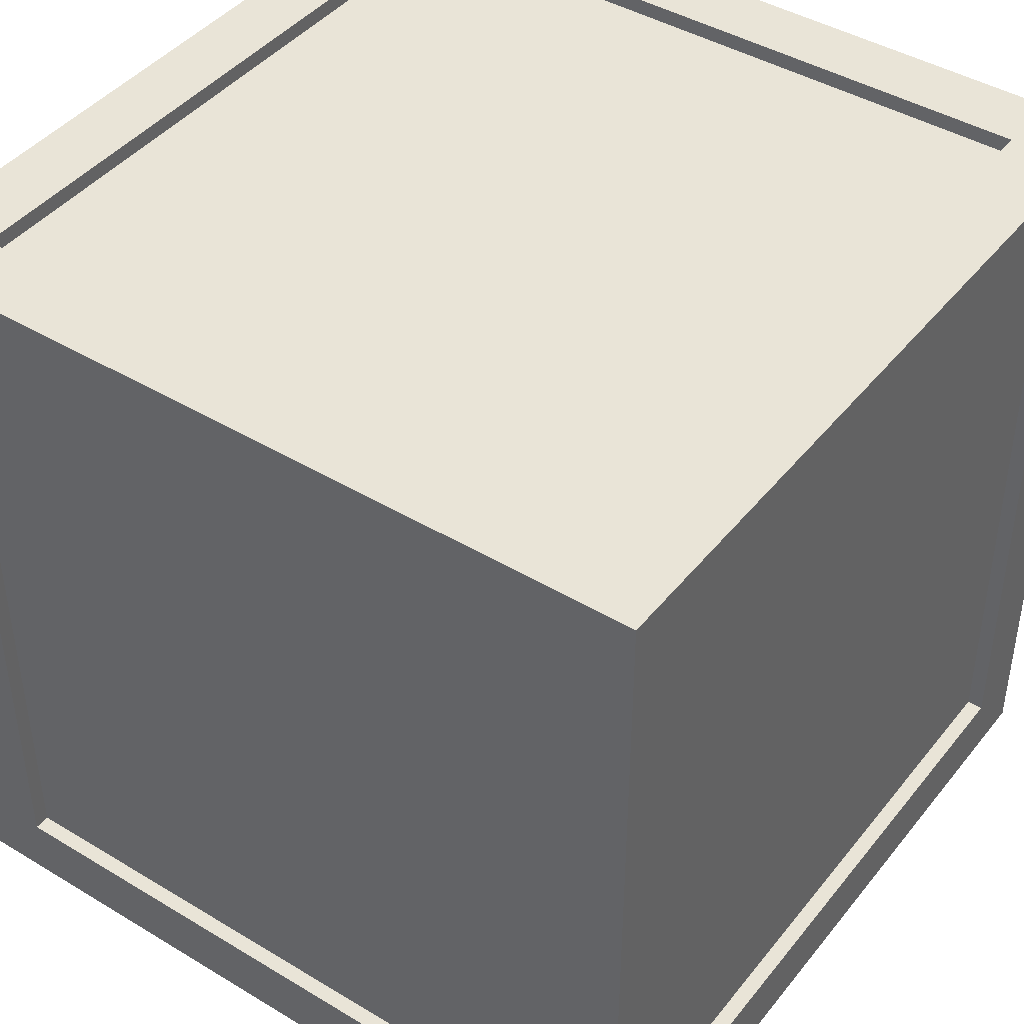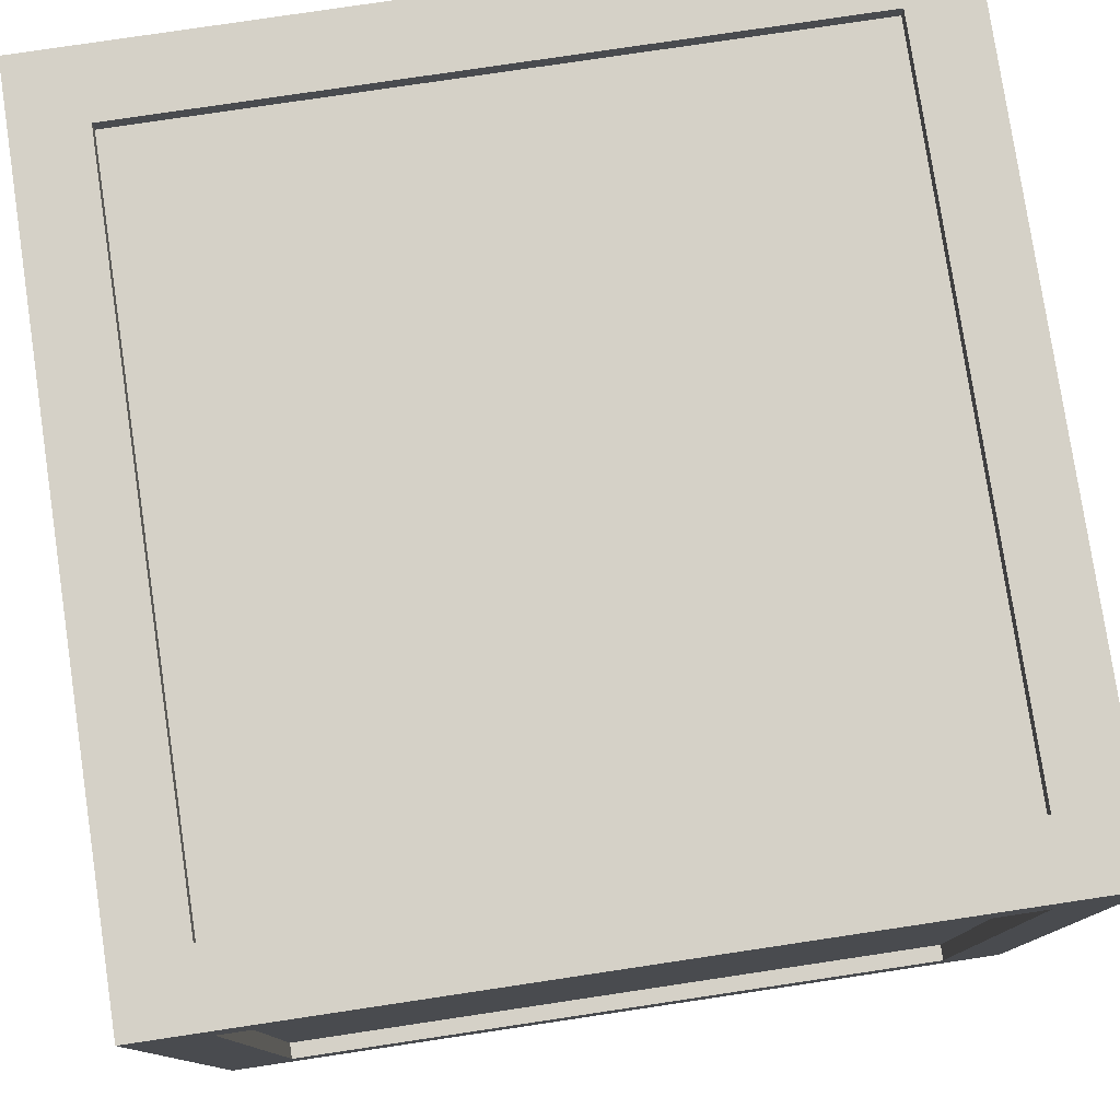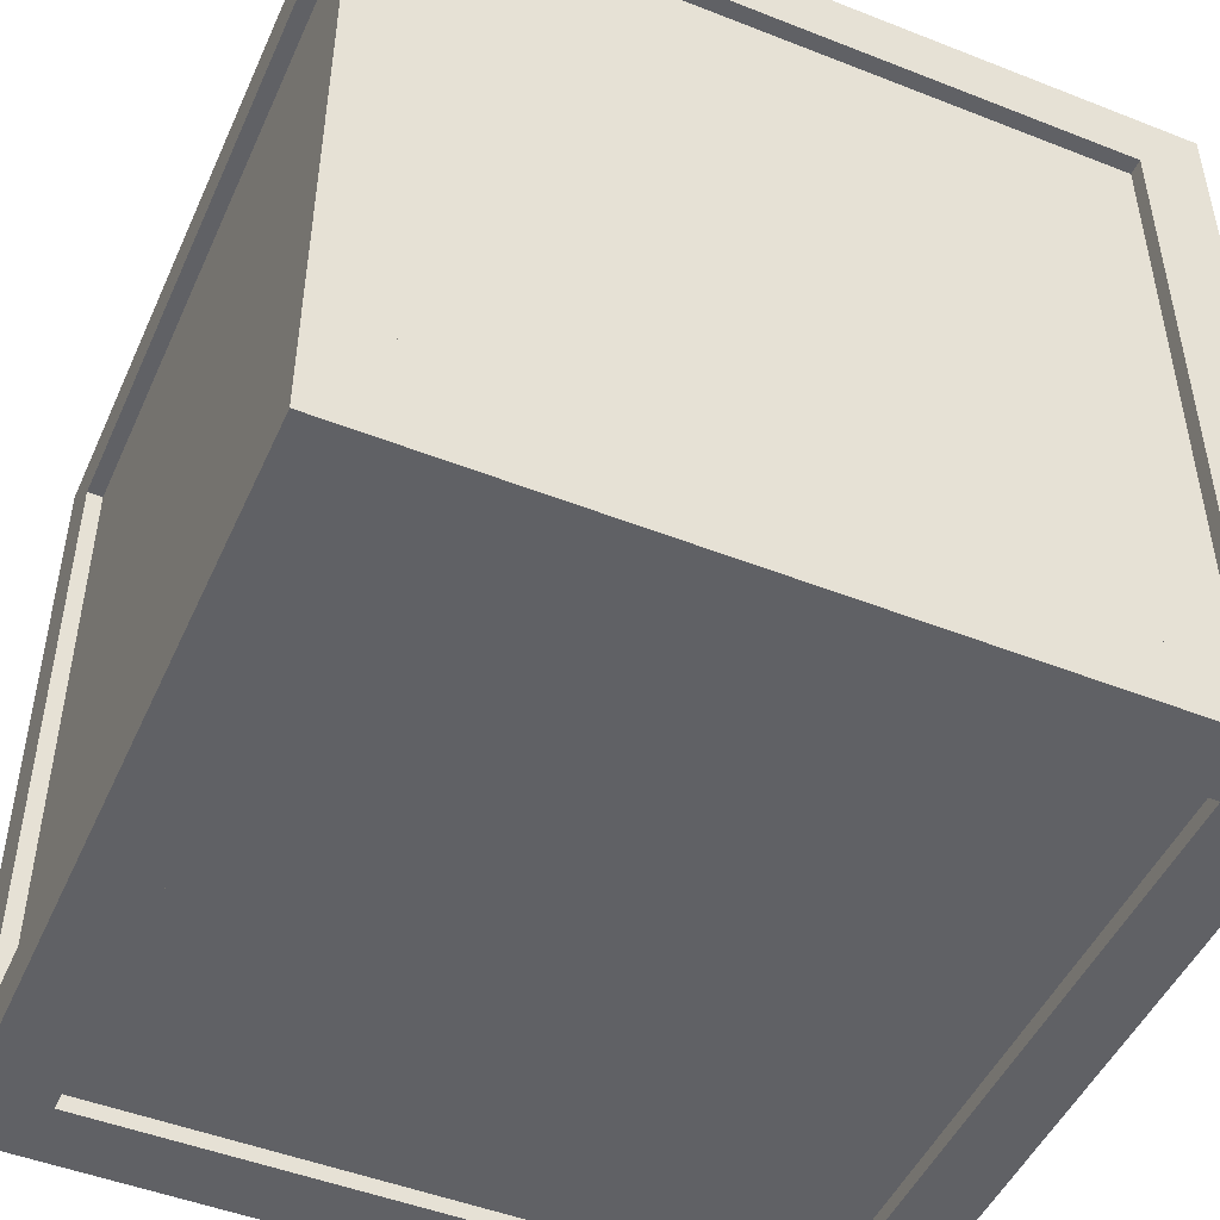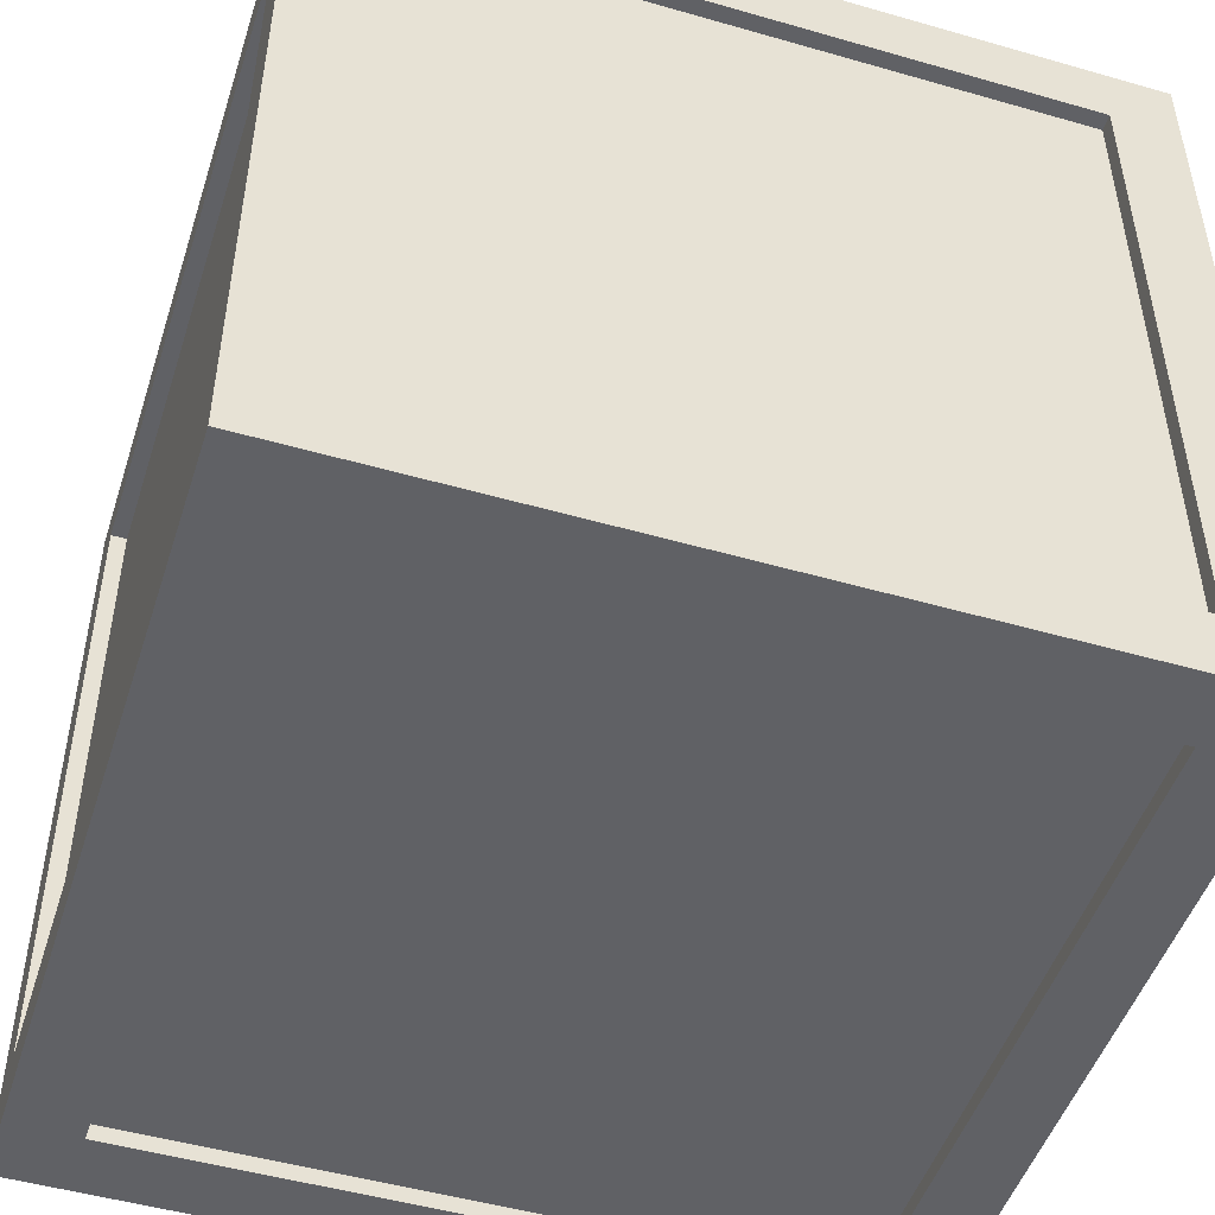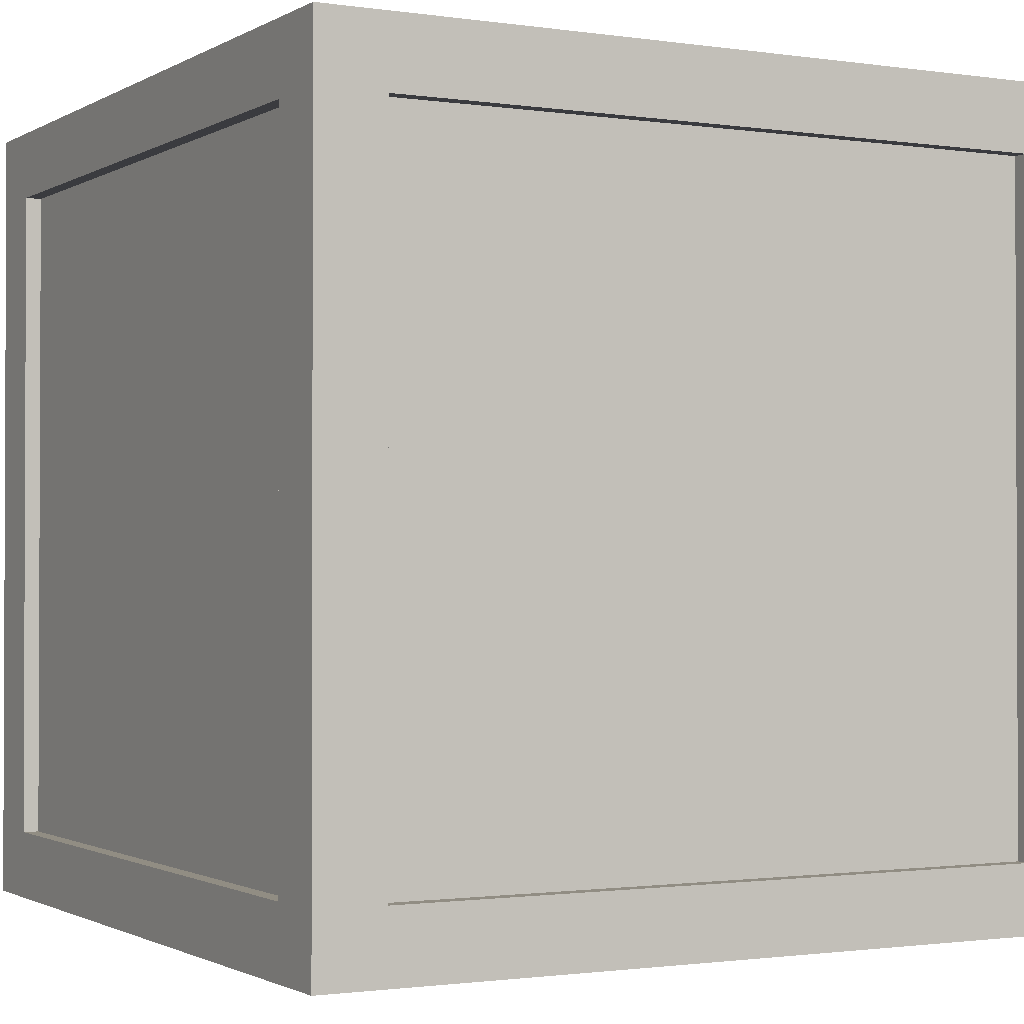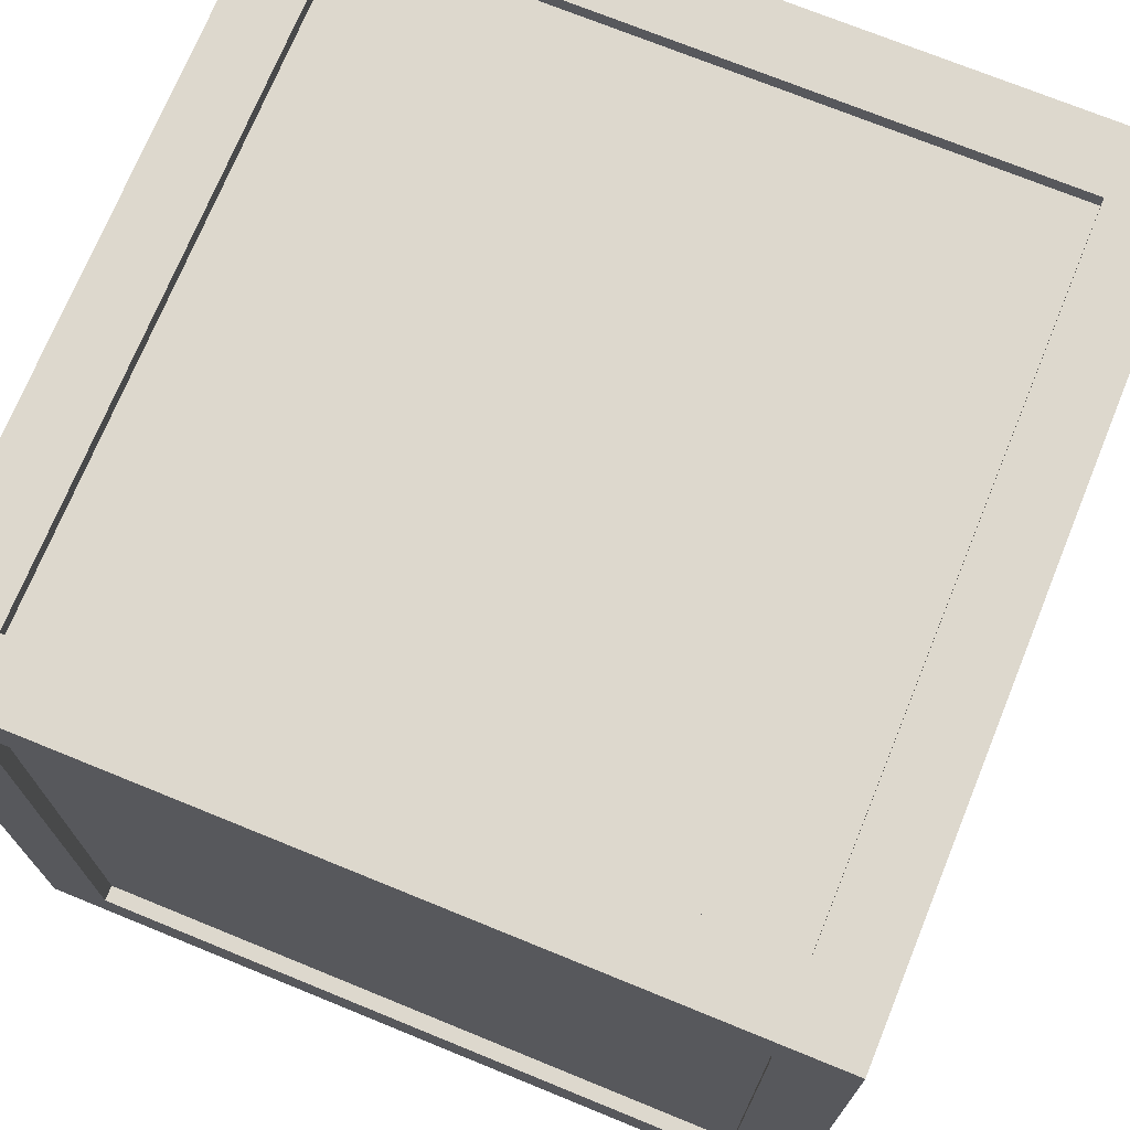
<metadata>
{"format":"obj","ext":"obj","renderer":"f3d","projection":"perspective","resolution":1024,"background":"white","views":[{"elev":43.1,"azim":-54.5,"up":"+Z"},{"elev":78.7,"azim":-8.5,"up":"+Y"},{"elev":-48.5,"azim":66.3,"up":"+Z"},{"elev":-49.1,"azim":-107.7,"up":"+Z"},{"elev":-1.3,"azim":-118.5,"up":"+Y"},{"elev":72.3,"azim":-67.8,"up":"+Z"}]}
</metadata>
<code>
o Crate
v -83 -83 96
v 83 -83 96
v 83 83 96
v -83 -83 -96
v -83 83 -96
v 83 83 -96
v -83 -96 83
v -83 -96 -83
v 83 -96 -83
v 96 -83 83
v 96 -83 -83
v 96 83 -83
v 83 96 83
v 83 96 -83
v -83 96 -83
v -96 83 83
v -96 83 -83
v -96 -83 83
v -100 -100 100
v 100 -100 100
v 83 -83 100
v 100 -100 100
v 100 100 100
v 83 83 100
v 100 100 100
v -100 100 100
v -83 83 100
v -100 100 100
v -100 -100 100
v -83 -83 100
v -100 -100 -100
v -100 100 -100
v -83 -83 -100
v -100 100 -100
v 100 100 -100
v 83 83 -100
v 100 100 -100
v 100 -100 -100
v 83 83 -100
v 100 -100 -100
v -100 -100 -100
v -83 -83 -100
v -100 -100 100
v -100 -100 -100
v -83 -100 83
v -100 -100 -100
v 100 -100 -100
v 83 -100 -83
v 100 -100 -100
v 100 -100 100
v 83 -100 -83
v 100 -100 100
v -100 -100 100
v -83 -100 83
v 100 -100 100
v 100 -100 -100
v 100 -83 -83
v 100 -100 -100
v 100 100 -100
v 100 83 -83
v 100 100 -100
v 100 100 100
v 100 83 83
v 100 100 100
v 100 -100 100
v 100 -83 83
v 100 100 100
v 100 100 -100
v 83 100 83
v 100 100 -100
v -100 100 -100
v -83 100 -83
v -100 100 -100
v -100 100 100
v -83 100 -83
v -100 100 100
v 100 100 100
v 83 100 83
v -100 100 100
v -100 100 -100
v -100 83 83
v -100 100 -100
v -100 -100 -100
v -100 83 -83
v -100 -100 -100
v -100 -100 100
v -100 -83 -83
v -100 -100 100
v -100 100 100
v -100 -83 83
v 83 -83 96
v -83 -83 96
v -83 -83 100
v 83 -83 100
v 83 83 100
v 83 -83 96
v 83 83 100
v -83 83 100
v -83 83 96
v -83 -83 96
v -83 83 96
v -83 83 100
v -83 -83 -100
v -83 83 -100
v -83 83 -96
v -83 83 -100
v 83 83 -100
v 83 83 -96
v 83 83 -100
v 83 -83 -100
v 83 83 -96
v 83 -83 -100
v -83 -83 -100
v -83 -83 -96
v -83 -100 83
v -83 -100 -83
v -83 -96 -83
v -83 -100 -83
v 83 -100 -83
v 83 -96 -83
v 83 -100 -83
v 83 -100 83
v 83 -96 -83
v 83 -100 83
v -83 -100 83
v -83 -96 83
v 100 -83 83
v 100 -83 -83
v 96 -83 -83
v 100 -83 -83
v 100 83 -83
v 96 83 -83
v 100 83 -83
v 100 83 83
v 96 83 83
v 100 83 83
v 100 -83 83
v 96 -83 83
v 83 100 83
v 83 100 -83
v 83 96 83
v 83 100 -83
v -83 100 -83
v -83 96 -83
v -83 100 -83
v -83 100 83
v -83 96 83
v -83 100 83
v 83 100 83
v 83 96 83
v -100 83 83
v -100 83 -83
v -96 83 -83
v -100 83 -83
v -100 -83 -83
v -96 -83 -83
v -100 -83 -83
v -100 -83 83
v -96 -83 83
v -100 -83 83
v -100 83 83
v -96 83 83
v -83 83 96
v 83 -83 -96
v 83 -96 83
v 96 83 83
v -83 96 83
v -96 -83 -83
v -83 -83 100
v 83 -83 100
v 83 83 100
v -83 83 100
v -83 83 -100
v -83 83 -100
v 83 -83 -100
v 83 -83 -100
v -83 -100 -83
v -83 -100 -83
v 83 -100 83
v 83 -100 83
v 100 -83 83
v 100 -83 -83
v 100 83 -83
v 100 83 83
v 83 100 -83
v 83 100 -83
v -83 100 83
v -83 100 83
v -100 83 -83
v -100 -83 -83
v -100 -83 83
v -100 83 83
v 83 -83 100
v 83 83 96
v 83 83 96
v -83 -83 100
v -83 -83 -96
v -83 83 -96
v 83 -83 -96
v 83 -83 -96
v -83 -96 83
v -83 -96 -83
v 83 -96 83
v 83 -96 83
v 96 -83 83
v 96 -83 -83
v 96 83 -83
v 96 83 83
v 83 96 -83
v 83 96 -83
v -83 96 -83
v -83 96 83
v -96 83 83
v -96 83 -83
v -96 -83 -83
v -96 -83 83
f 1 2 3
f 4 5 6
f 7 8 9
f 10 11 12
f 13 14 15
f 16 17 18
f 19 20 21
f 22 23 24
f 25 26 27
f 28 29 30
f 31 32 33
f 34 35 36
f 37 38 39
f 40 41 42
f 43 44 45
f 46 47 48
f 49 50 51
f 52 53 54
f 55 56 57
f 58 59 60
f 61 62 63
f 64 65 66
f 67 68 69
f 70 71 72
f 73 74 75
f 76 77 78
f 79 80 81
f 82 83 84
f 85 86 87
f 88 89 90
f 91 93 92
f 94 96 95
f 97 99 98
f 100 102 101
f 103 105 104
f 106 108 107
f 109 111 110
f 112 114 113
f 115 117 116
f 118 120 119
f 121 123 122
f 124 126 125
f 127 129 128
f 130 132 131
f 133 135 134
f 136 138 137
f 139 141 140
f 142 144 143
f 145 147 146
f 148 150 149
f 151 153 152
f 154 156 155
f 157 159 158
f 160 162 161
f 163 1 3
f 164 4 6
f 165 7 9
f 166 10 12
f 167 13 15
f 17 168 18
f 169 19 21
f 170 22 24
f 171 25 27
f 172 28 30
f 32 173 33
f 174 34 36
f 38 175 39
f 176 40 42
f 44 177 45
f 178 46 48
f 50 179 51
f 180 52 54
f 181 55 57
f 182 58 60
f 183 61 63
f 184 64 66
f 68 185 69
f 186 70 72
f 74 187 75
f 188 76 78
f 80 189 81
f 83 190 84
f 86 191 87
f 89 192 90
f 193 93 91
f 95 96 194
f 195 99 97
f 196 102 100
f 197 105 103
f 198 108 106
f 110 111 199
f 200 114 112
f 201 117 115
f 202 120 118
f 122 123 203
f 204 126 124
f 205 129 127
f 206 132 130
f 207 135 133
f 208 138 136
f 140 141 209
f 210 144 142
f 211 147 145
f 212 150 148
f 213 153 151
f 214 156 154
f 215 159 157
f 216 162 160

</code>
